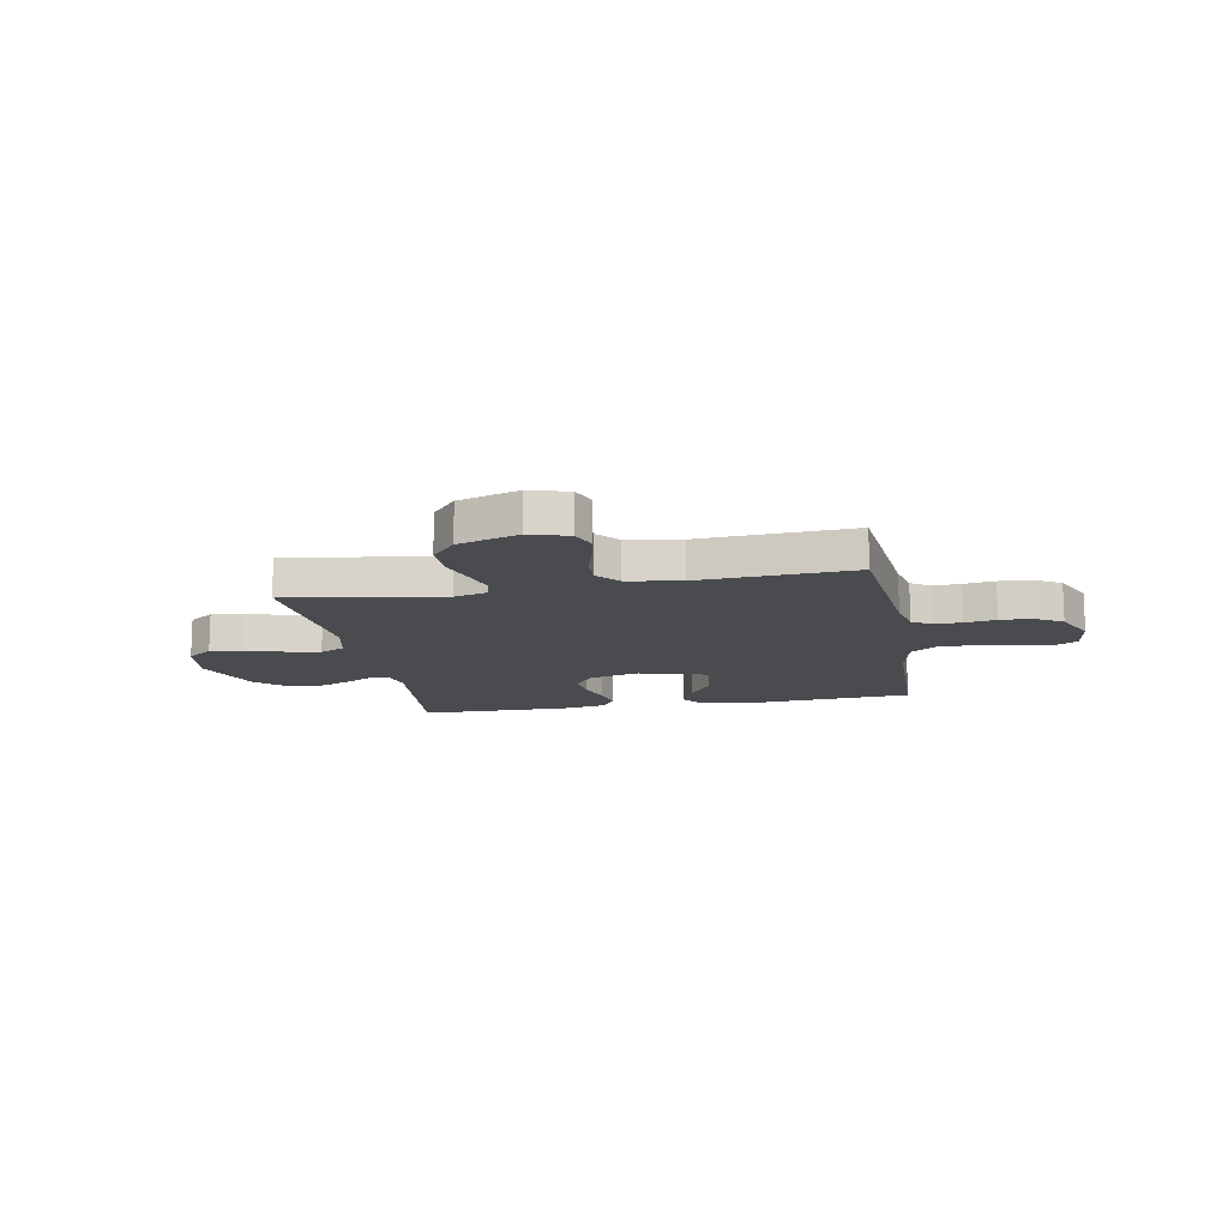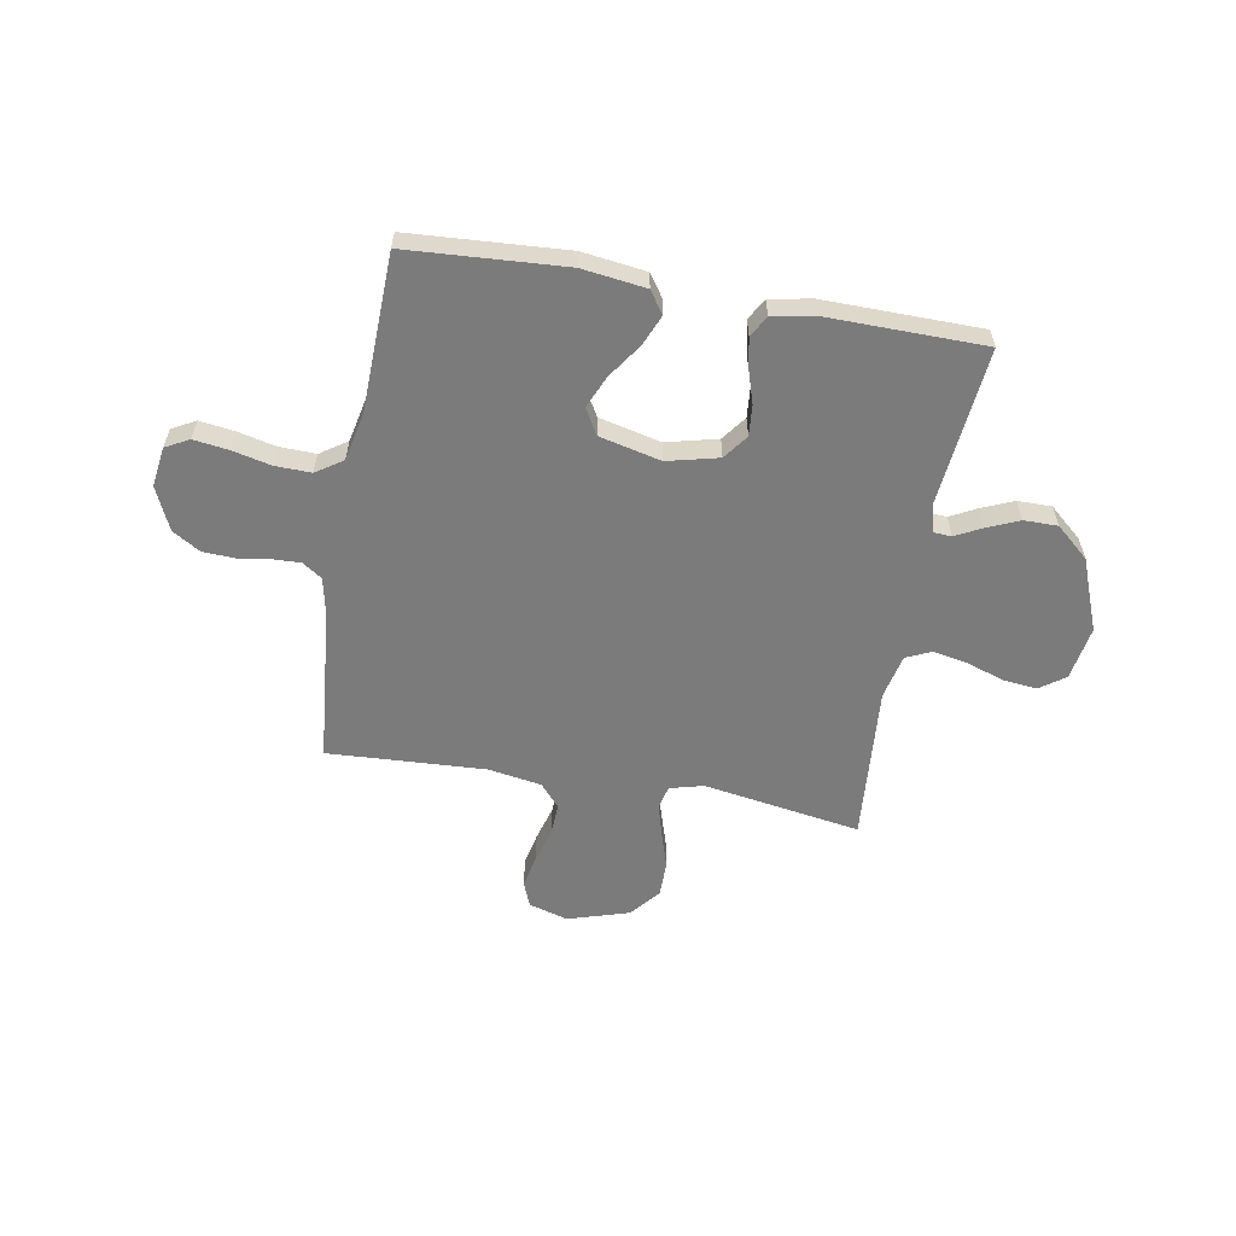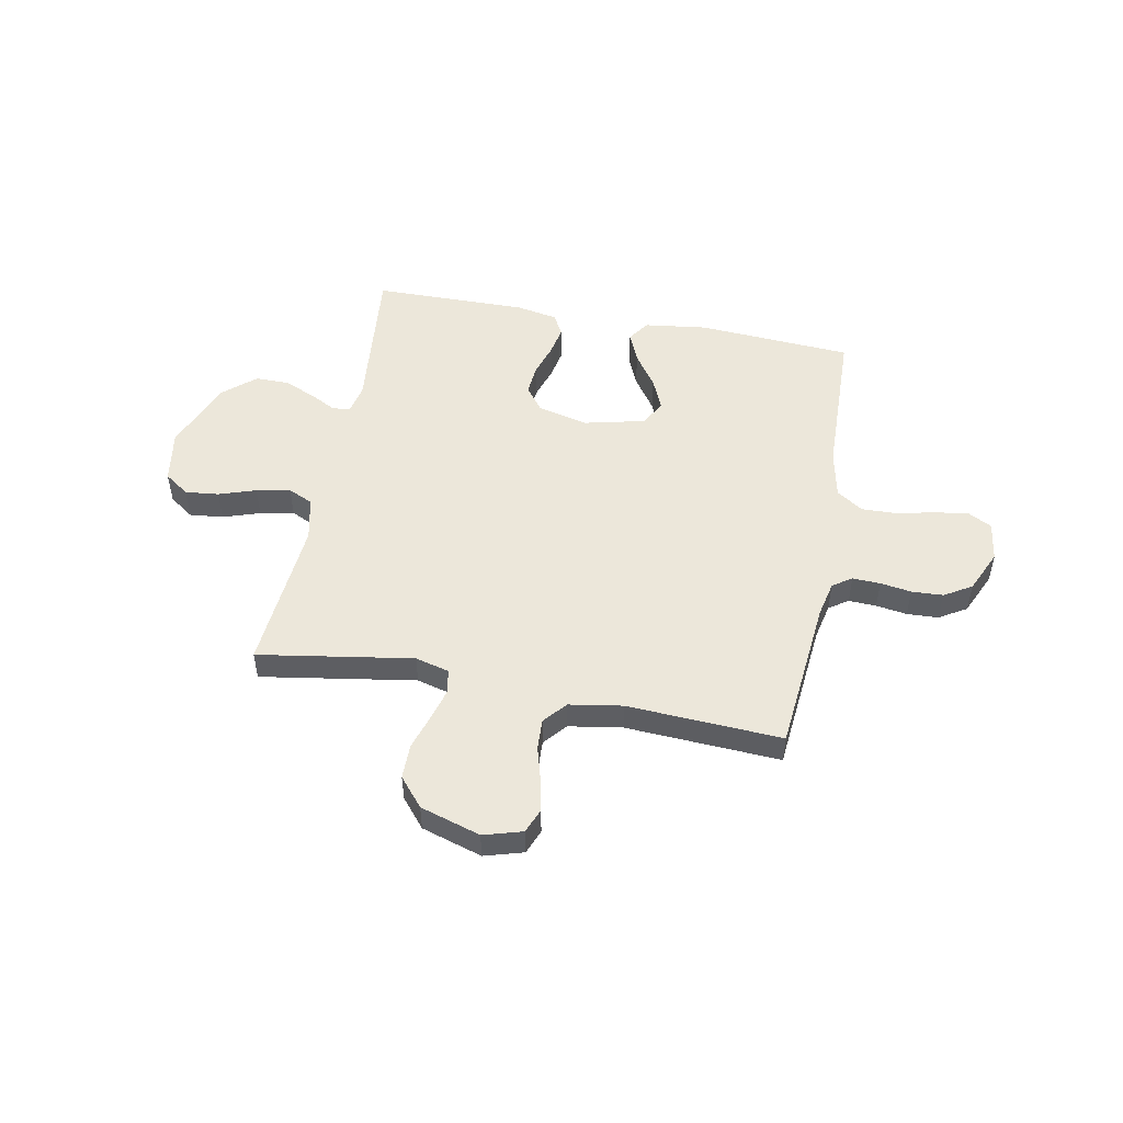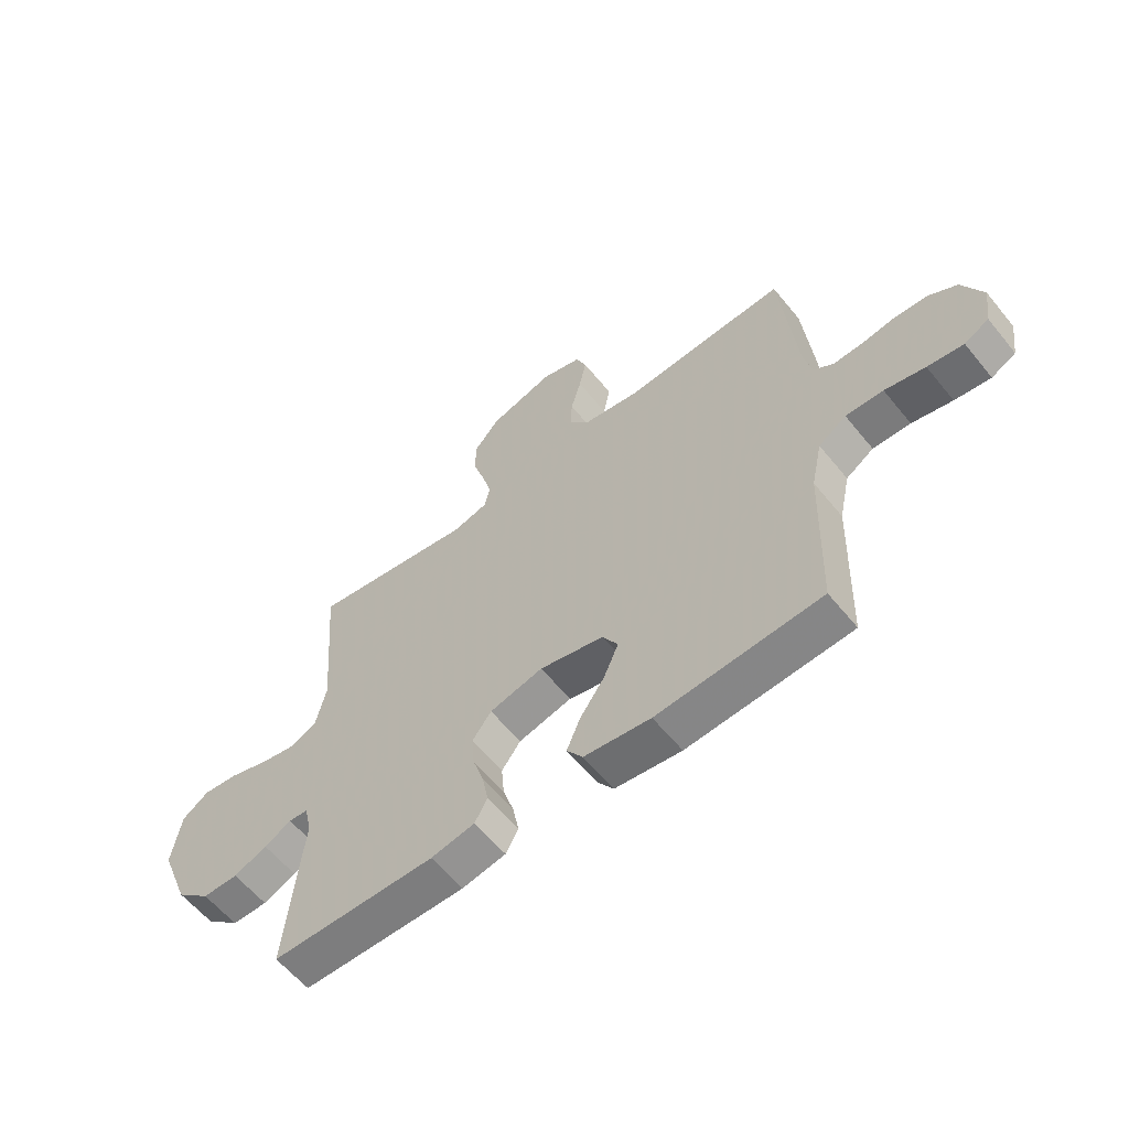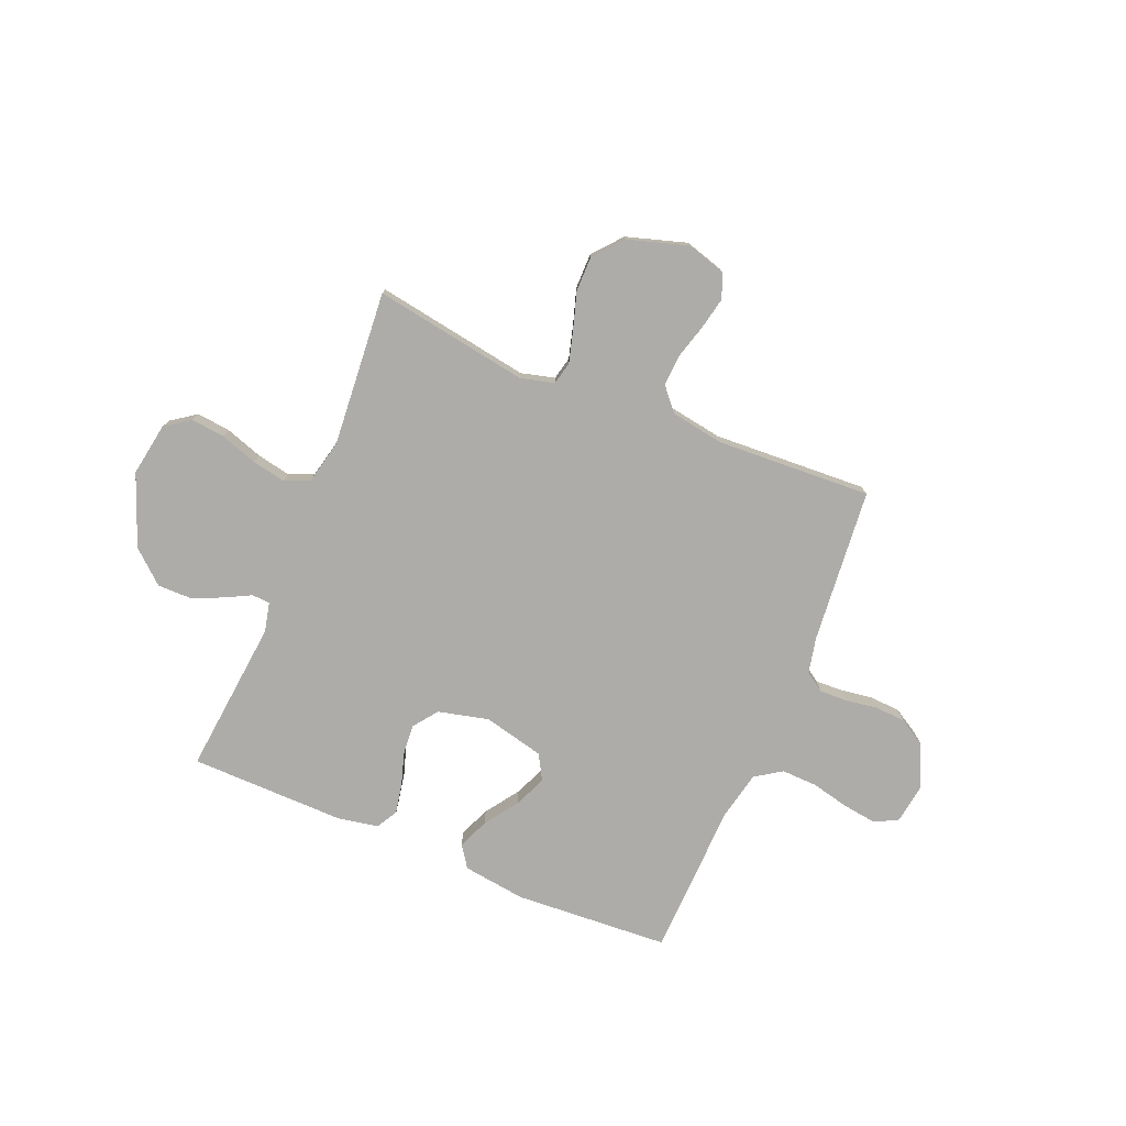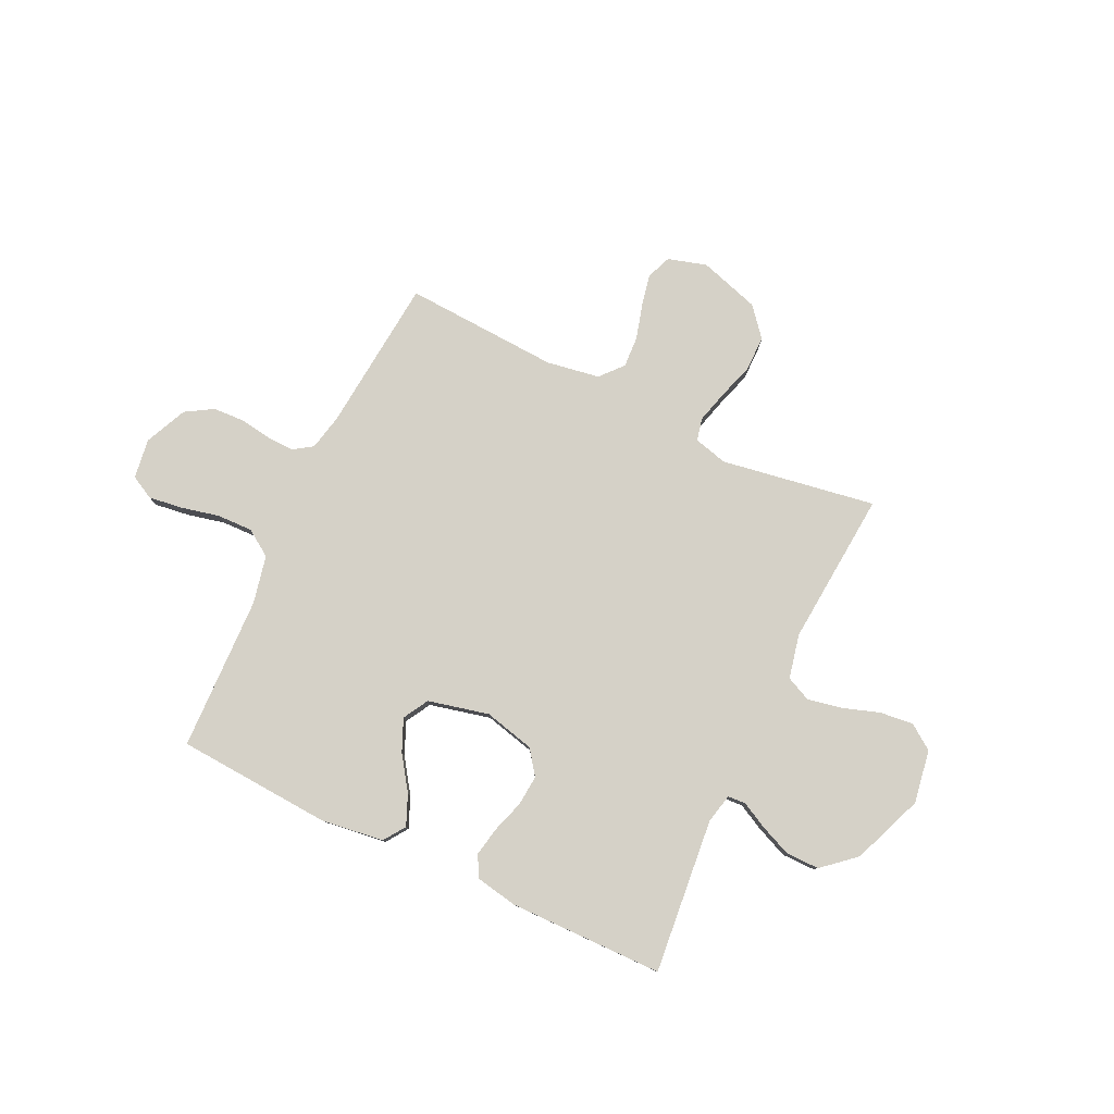
<metadata>
{"format":"obj","ext":"obj","renderer":"f3d","projection":"perspective","resolution":1024,"background":"white","views":[{"elev":-13.8,"azim":10.6,"up":"+Y"},{"elev":-58.5,"azim":170.0,"up":"+Y"},{"elev":50.8,"azim":10.9,"up":"+Y"},{"elev":-59.7,"azim":38.9,"up":"+Z"},{"elev":-77.0,"azim":-22.6,"up":"+Y"},{"elev":79.7,"azim":-154.5,"up":"+Y"}]}
</metadata>
<code>
v -0.5 0.07 -0.5
v -0.47 0.07 -0.2
v -0.483 0.07 -0.143
v -0.518 0.07 -0.141
v -0.568 0.07 -0.167
v -0.629 0.07 -0.193
v -0.694 0.07 -0.193
v -0.757 0.07 -0.138
v -0.811 0.07 0
v -0.794 0.07 0.103
v -0.746 0.07 0.137
v -0.681 0.07 0.13
v -0.609 0.07 0.106
v -0.543 0.07 0.093
v -0.495 0.07 0.115
v -0.476 0.07 0.2
v -0.5 0.07 0.5
v -0.2 0.07 0.451
v -0.135 0.07 0.468
v -0.125 0.07 0.512
v -0.142 0.07 0.574
v -0.164 0.07 0.644
v -0.164 0.07 0.712
v -0.117 0.07 0.768
v 0 0.07 0.804
v 0.075 0.07 0.782
v 0.094 0.07 0.734
v 0.081 0.07 0.672
v 0.062 0.07 0.605
v 0.059 0.07 0.545
v 0.097 0.07 0.501
v 0.2 0.07 0.484
v 0.5 0.07 0.5
v 0.528 0.07 0.2
v 0.543 0.07 0.131
v 0.58 0.07 0.106
v 0.634 0.07 0.108
v 0.694 0.07 0.117
v 0.755 0.07 0.114
v 0.808 0.07 0.082
v 0.845 0.07 0
v 0.834 0.07 -0.077
v 0.789 0.07 -0.101
v 0.723 0.07 -0.092
v 0.649 0.07 -0.075
v 0.58 0.07 -0.073
v 0.529 0.07 -0.107
v 0.509 0.07 -0.2
v 0.5 0.07 -0.5
v 0.2 0.07 -0.519
v 0.078 0.07 -0.503
v 0.049 0.07 -0.461
v 0.074 0.07 -0.402
v 0.119 0.07 -0.337
v 0.146 0.07 -0.275
v 0.118 0.07 -0.226
v 0 0.07 -0.198
v -0.098 0.07 -0.222
v -0.133 0.07 -0.269
v -0.128 0.07 -0.328
v -0.108 0.07 -0.391
v -0.097 0.07 -0.448
v -0.12 0.07 -0.489
v -0.2 0.07 -0.504
v -0.5 0 -0.5
v -0.47 0 -0.2
v -0.483 0 -0.143
v -0.518 0 -0.141
v -0.568 0 -0.167
v -0.629 0 -0.193
v -0.694 0 -0.193
v -0.757 0 -0.138
v -0.811 0 0
v -0.794 0 0.103
v -0.746 0 0.137
v -0.681 0 0.13
v -0.609 0 0.106
v -0.543 0 0.093
v -0.495 0 0.115
v -0.476 0 0.2
v -0.5 0 0.5
v -0.2 0 0.451
v -0.135 0 0.468
v -0.125 0 0.512
v -0.142 0 0.574
v -0.164 0 0.644
v -0.164 0 0.712
v -0.117 0 0.768
v 0 0 0.804
v 0.075 0 0.782
v 0.094 0 0.734
v 0.081 0 0.672
v 0.062 0 0.605
v 0.059 0 0.545
v 0.097 0 0.501
v 0.2 0 0.484
v 0.5 0 0.5
v 0.528 0 0.2
v 0.543 0 0.131
v 0.58 0 0.106
v 0.634 0 0.108
v 0.694 0 0.117
v 0.755 0 0.114
v 0.808 0 0.082
v 0.845 0 0
v 0.834 0 -0.077
v 0.789 0 -0.101
v 0.723 0 -0.092
v 0.649 0 -0.075
v 0.58 0 -0.073
v 0.529 0 -0.107
v 0.509 0 -0.2
v 0.5 0 -0.5
v 0.2 0 -0.519
v 0.078 0 -0.503
v 0.049 0 -0.461
v 0.074 0 -0.402
v 0.119 0 -0.337
v 0.146 0 -0.275
v 0.118 0 -0.226
v 0 0 -0.198
v -0.098 0 -0.222
v -0.133 0 -0.269
v -0.128 0 -0.328
v -0.108 0 -0.391
v -0.097 0 -0.448
v -0.12 0 -0.489
v -0.2 0 -0.504
f 63 64 1 2
f 60 61 62 63
f 59 60 63 2
f 58 59 2 3
f 57 58 3
f 51 52 53 54
f 51 54 55
f 48 49 50 51
f 47 48 51 55
f 46 47 55 56
f 42 43 44 45
f 42 45 46
f 41 42 46
f 40 41 46
f 37 38 39 40
f 36 37 40 46
f 35 36 46 56
f 32 33 34
f 31 32 34 35
f 26 27 28 29
f 24 25 26 29
f 24 29 30
f 21 22 23 24
f 20 21 24 30
f 19 20 30 31
f 16 17 18
f 15 16 18 19
f 10 11 12 13
f 10 13 14
f 9 10 14
f 8 9 14
f 7 8 14 15
f 4 5 6 7
f 31 35 56 57
f 31 57 3
f 19 31 3 4
f 4 7 15 19
f 66 65 128 127
f 127 126 125 124
f 66 127 124 123
f 67 66 123 122
f 67 122 121
f 118 117 116 115
f 119 118 115
f 115 114 113 112
f 119 115 112 111
f 120 119 111 110
f 109 108 107 106
f 110 109 106
f 110 106 105
f 110 105 104
f 104 103 102 101
f 110 104 101 100
f 120 110 100 99
f 98 97 96
f 99 98 96 95
f 93 92 91 90
f 93 90 89 88
f 94 93 88
f 88 87 86 85
f 94 88 85 84
f 95 94 84 83
f 82 81 80
f 83 82 80 79
f 77 76 75 74
f 78 77 74
f 78 74 73
f 78 73 72
f 79 78 72 71
f 71 70 69 68
f 121 120 99 95
f 67 121 95
f 68 67 95 83
f 83 79 71 68
f 1 65 66 2
f 2 66 67 3
f 3 67 68 4
f 4 68 69 5
f 5 69 70 6
f 6 70 71 7
f 7 71 72 8
f 8 72 73 9
f 9 73 74 10
f 10 74 75 11
f 11 75 76 12
f 12 76 77 13
f 13 77 78 14
f 14 78 79 15
f 15 79 80 16
f 16 80 81 17
f 17 81 82 18
f 18 82 83 19
f 19 83 84 20
f 20 84 85 21
f 21 85 86 22
f 22 86 87 23
f 23 87 88 24
f 24 88 89 25
f 25 89 90 26
f 26 90 91 27
f 27 91 92 28
f 28 92 93 29
f 29 93 94 30
f 30 94 95 31
f 31 95 96 32
f 32 96 97 33
f 33 97 98 34
f 34 98 99 35
f 35 99 100 36
f 36 100 101 37
f 37 101 102 38
f 38 102 103 39
f 39 103 104 40
f 40 104 105 41
f 41 105 106 42
f 42 106 107 43
f 43 107 108 44
f 44 108 109 45
f 45 109 110 46
f 46 110 111 47
f 47 111 112 48
f 48 112 113 49
f 49 113 114 50
f 50 114 115 51
f 51 115 116 52
f 52 116 117 53
f 53 117 118 54
f 54 118 119 55
f 55 119 120 56
f 56 120 121 57
f 57 121 122 58
f 58 122 123 59
f 59 123 124 60
f 60 124 125 61
f 61 125 126 62
f 62 126 127 63
f 63 127 128 64
f 64 128 65 1

</code>
